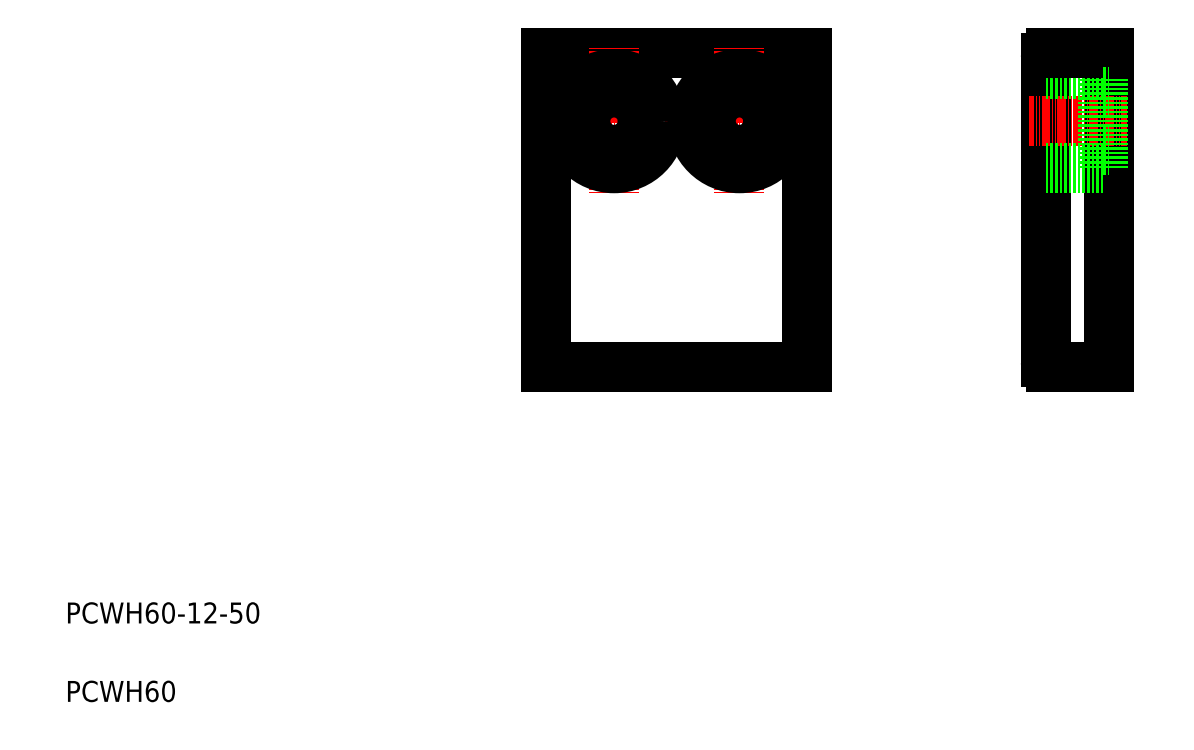
<metadata>
{"format":"dxf","ext":"dxf","renderer":"ezdxf+matplotlib","layout":"modelspace","background":"white","min_lineweight":24,"dpi":150}
</metadata>
<code>
0
SECTION
2
ENTITIES
0
LINE
8
CENTER
10
155
20
121.1
30
0
11
98.9
21
121.1
31
0
0
LINE
8
0
10
152
20
74.09
30
0
11
102
21
74.09
31
0
0
LINE
8
0
10
102
20
134.1
30
0
11
152
21
134.1
31
0
0
LINE
8
0
10
102
20
74.09
30
0
11
102
21
134.1
31
0
0
TEXT
8
0
10
10
20
25
30
0
40
4
1
PCWH60-12-50
0
TEXT
8
0
10
10
20
10
30
0
40
4
1
PCWH60
0
LINE
8
0
10
102
20
89.09
30
0
11
102
21
89.09
31
0
0
LINE
8
0
10
102
20
104.1
30
0
11
102
21
104.1
31
0
0
LINE
8
CENTER
10
115
20
135.1
30
0
11
115
21
107
31
0
0
CIRCLE
8
0
10
115
20
121.1
30
0
40
5.5
0
CIRCLE
8
0
10
115
20
121.1
30
0
40
9
0
LINE
8
CENTER
10
139
20
135.1
30
0
11
139
21
107
31
0
0
CIRCLE
8
0
10
139
20
121.1
30
0
40
9
0
CIRCLE
8
0
10
139
20
121.1
30
0
40
5.5
0
LINE
8
0
10
209.6
20
74.09
30
0
11
209.6
21
134.1
31
0
0
LINE
8
0
10
197.6
20
75.09
30
0
11
197.6
21
133.1
31
0
0
LINE
8
0
10
152
20
134.1
30
0
11
152
21
74.09
31
0
0
LINE
8
0
10
209.6
20
74.09
30
0
11
198.6
21
74.09
31
0
0
ARC
8
0
10
198.6
20
75.09
30
0
40
1
50
180
51
270
0
LINE
8
CENTER
10
213.1
20
121.1
30
0
11
194.3
21
121.1
31
0
0
LINE
8
0
10
208.6
20
112.1
30
0
11
208.6
21
130.1
31
0
0
LINE
8
0
10
197.6
20
112.1
30
0
11
208.6
21
112.1
31
0
0
LINE
8
0
10
208.6
20
115.6
30
0
11
209.6
21
115.6
31
0
0
LINE
8
0
10
197.6
20
130.1
30
0
11
208.6
21
130.1
31
0
0
LINE
8
0
10
198.6
20
134.1
30
0
11
209.6
21
134.1
31
0
0
ARC
8
0
10
198.6
20
133.1
30
0
40
1
50
90
51
180
0
LINE
8
0
10
208.6
20
126.6
30
0
11
209.6
21
126.6
31
0
0
ENDSEC
0
EOF

</code>
